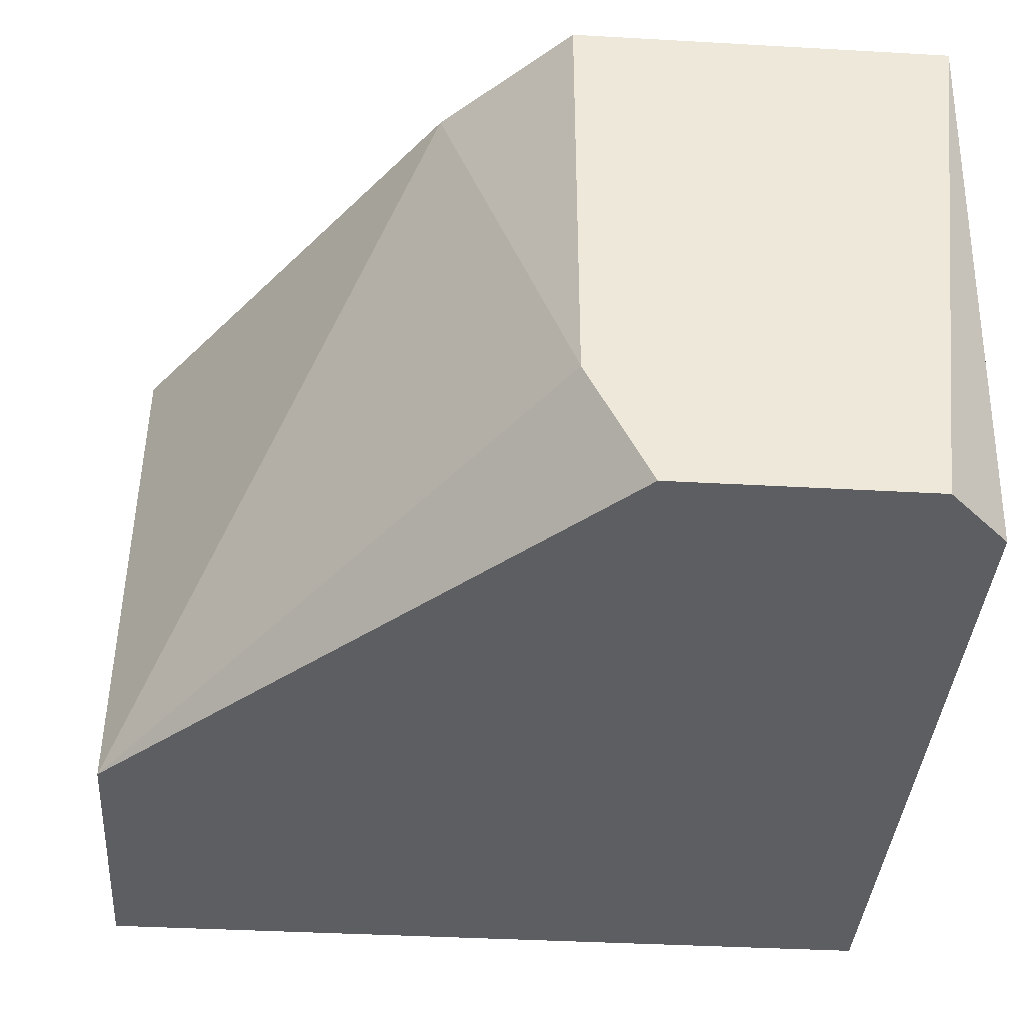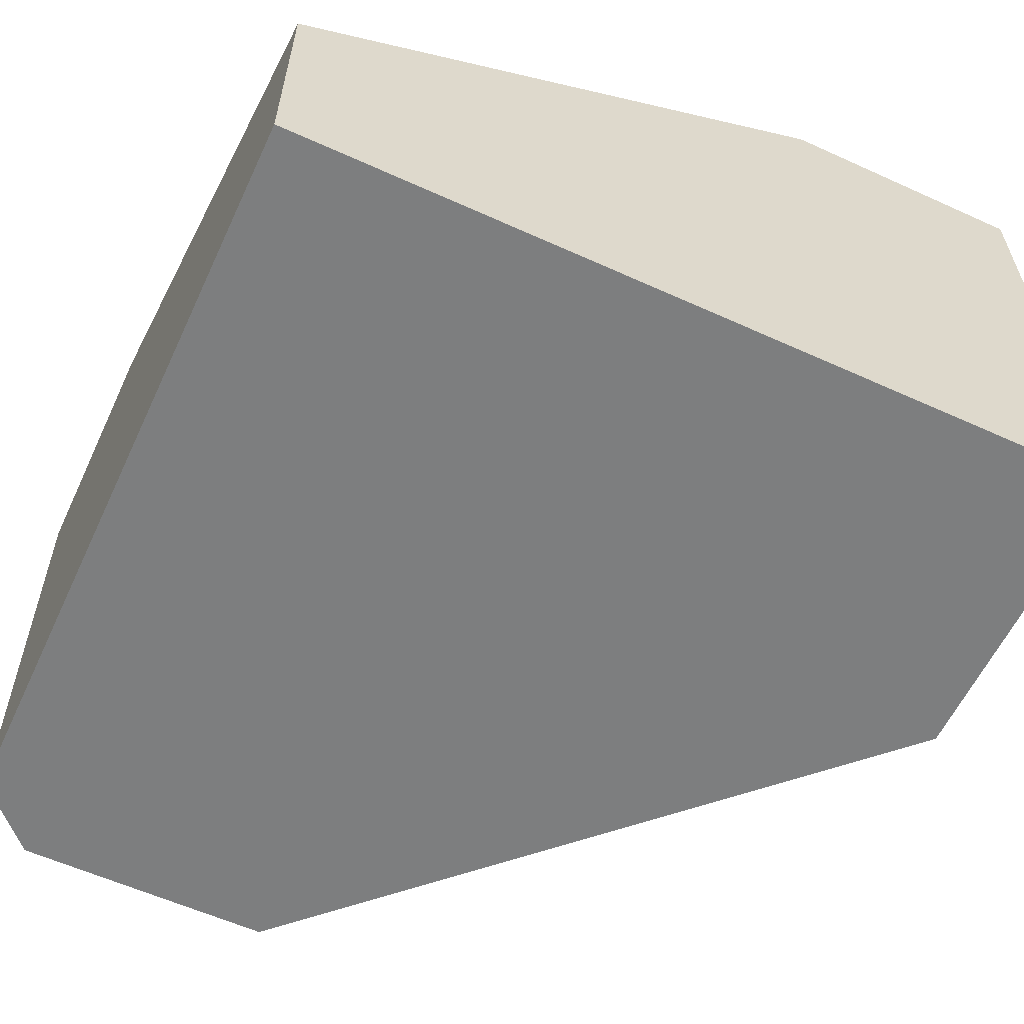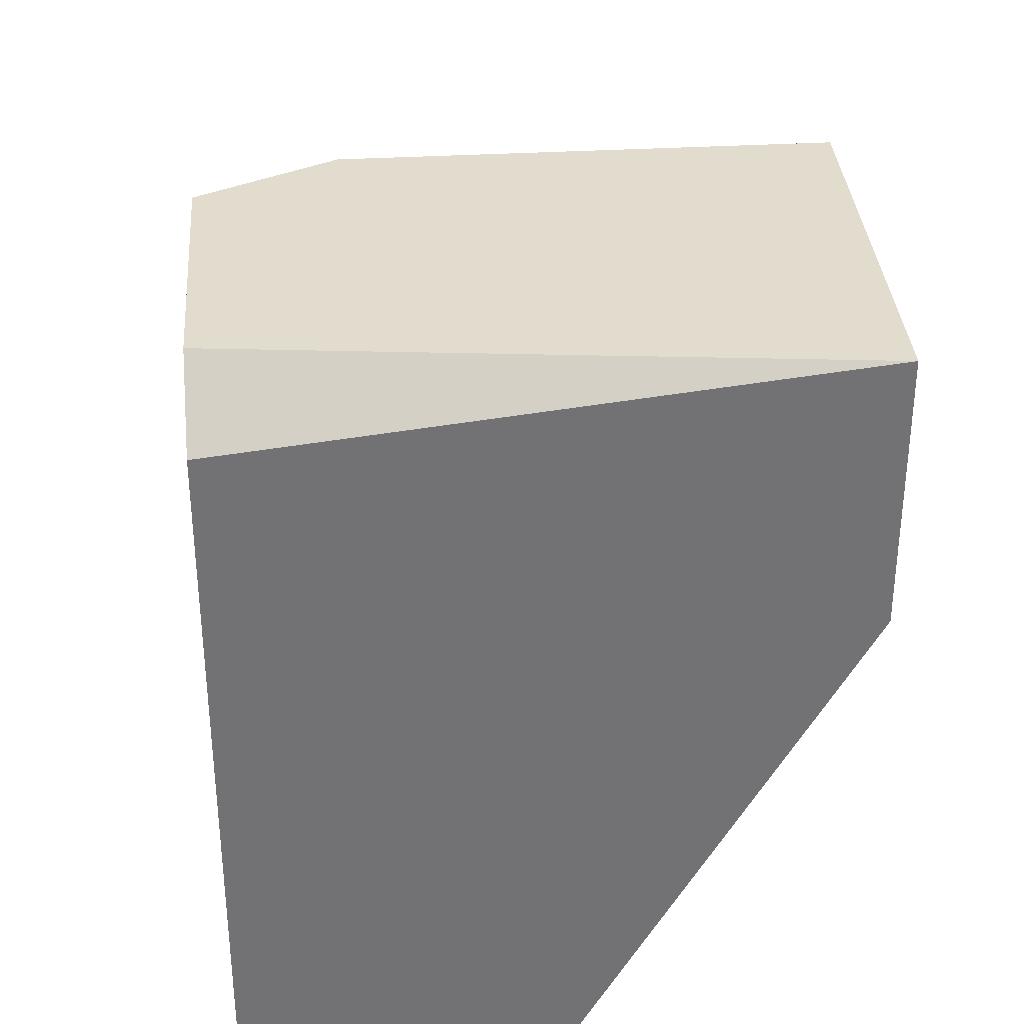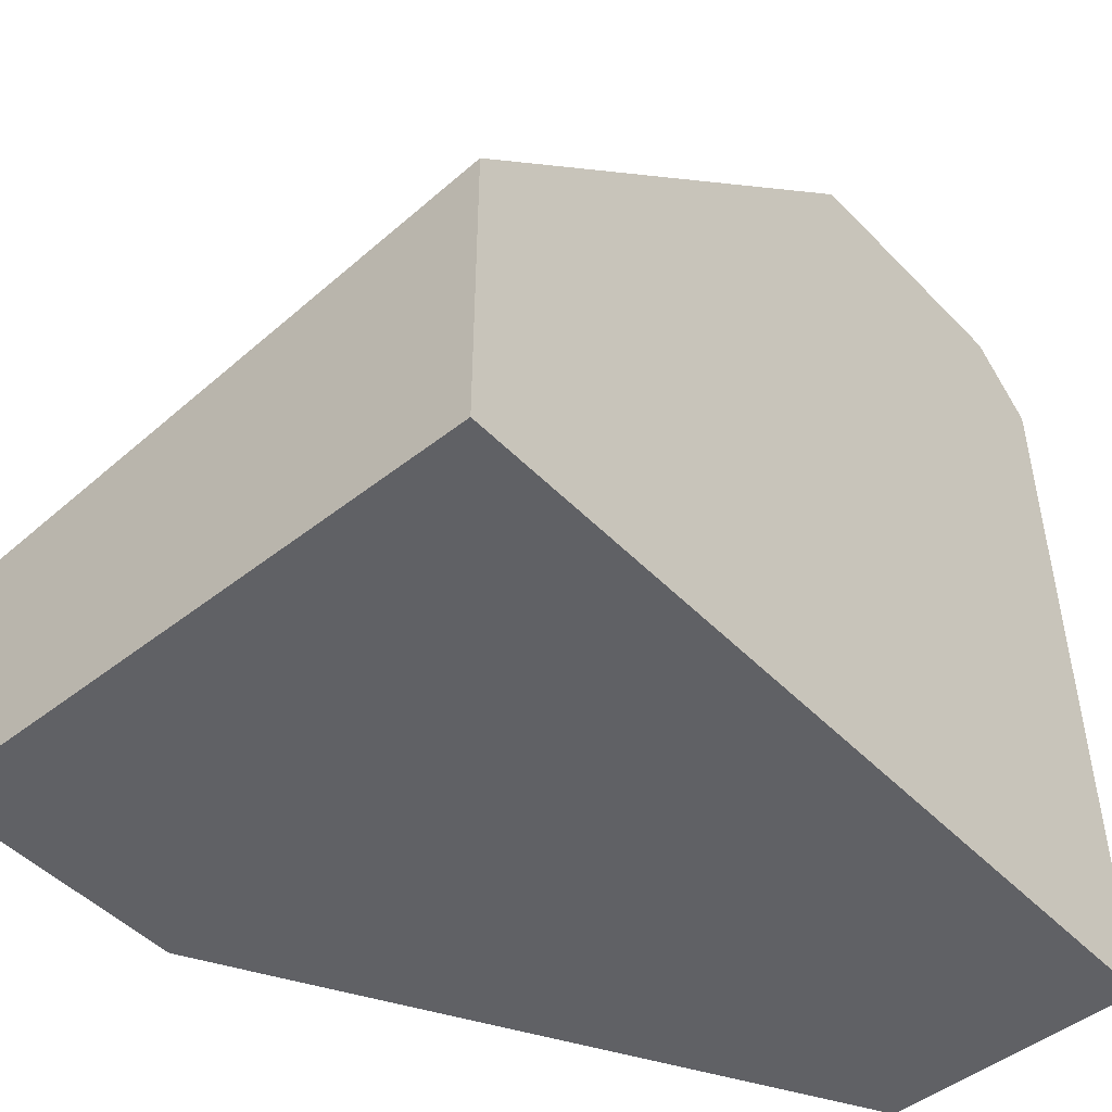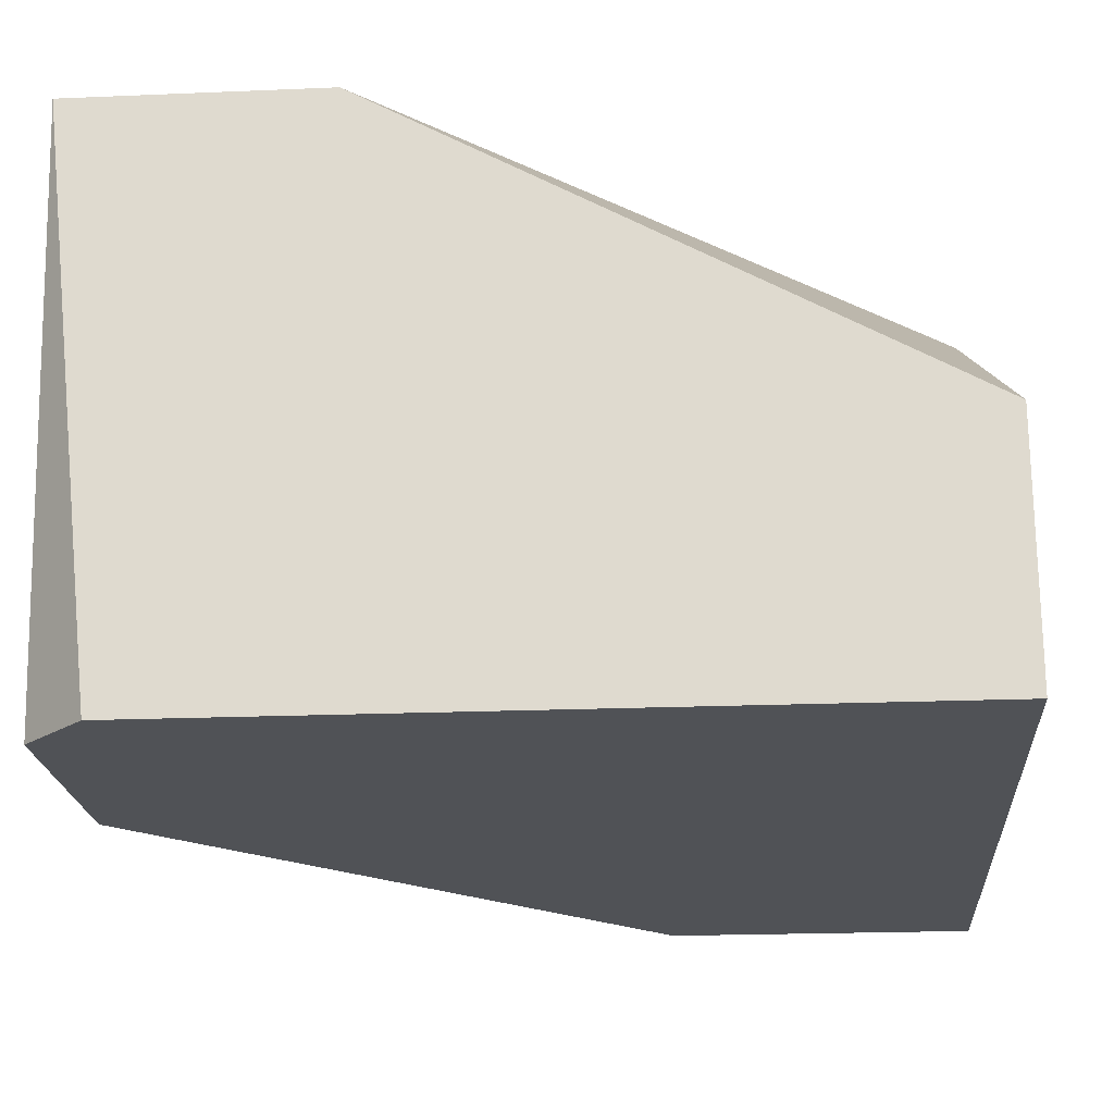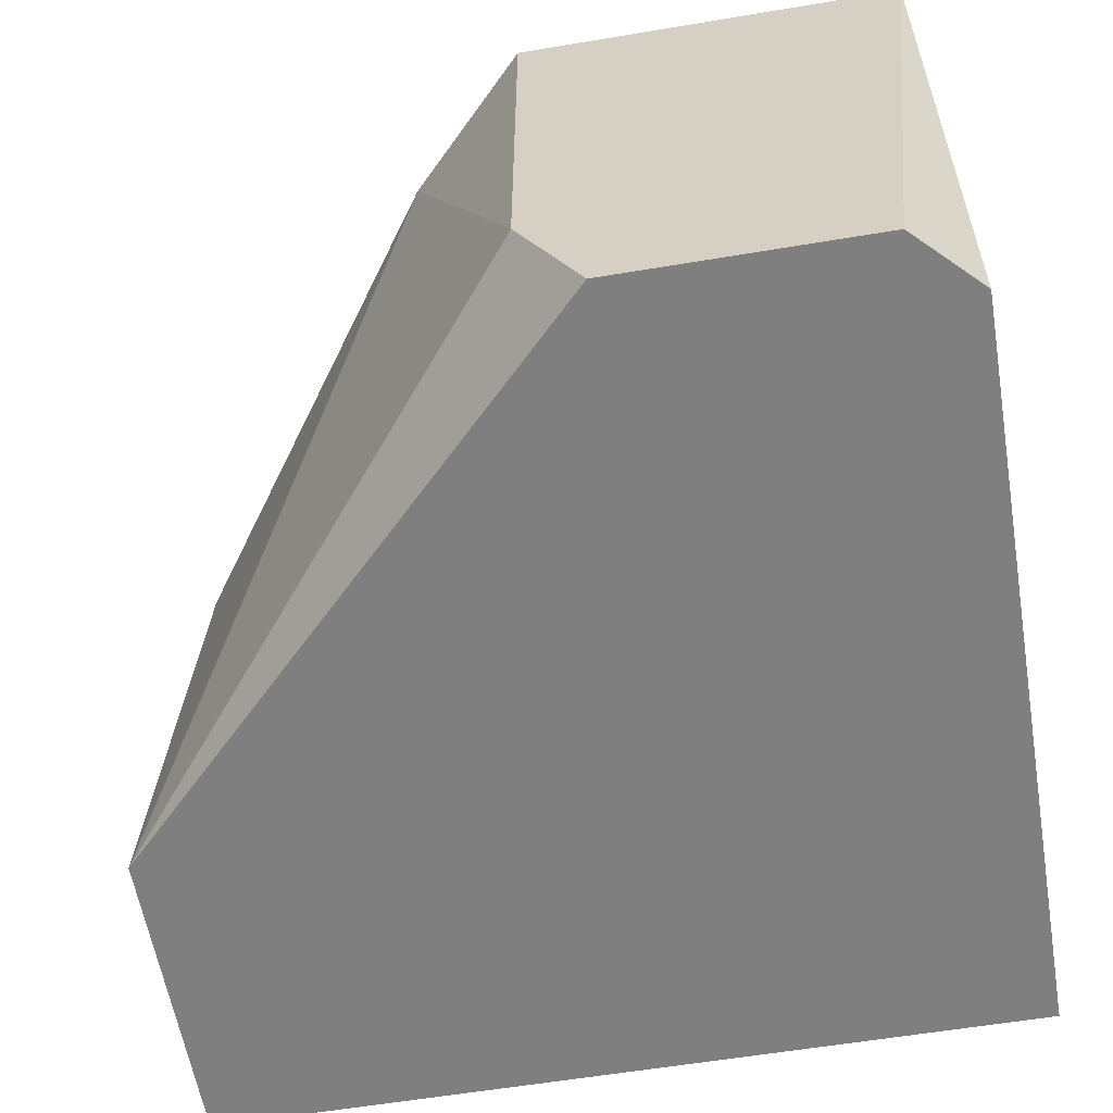
<metadata>
{"format":"obj","ext":"obj","renderer":"f3d","projection":"perspective","resolution":1024,"background":"white","views":[{"elev":-38.3,"azim":175.9,"up":"+Z"},{"elev":-59.3,"azim":-25.0,"up":"+Z"},{"elev":34.7,"azim":-94.4,"up":"+Y"},{"elev":-48.1,"azim":131.4,"up":"+Y"},{"elev":-20.8,"azim":-85.7,"up":"+Z"},{"elev":-59.8,"azim":-170.3,"up":"+Z"}]}
</metadata>
<code>
v 0.005673 0.007887 -0.06244
v 0.002663 0.009898 -0.07148
v 0.00668 -0.003165 -0.06244
v -0.001358 0.009898 -0.07148
v 0.0107 0.00186 -0.07148
v 0.0107 -0.003165 -0.07148
v 0.0107 -0.003165 -0.06244
v 0.0107 0.000855 -0.06244
v 0.003668 0.009898 -0.06947
v 0.003668 0.009898 -0.06244
v -0.002363 0.005878 -0.06244
v -0.002363 0.009898 -0.06244
v -0.002363 0.008892 -0.07148
v -0.002363 -0.003165 -0.06746
v -0.002363 -0.003165 -0.07148
f 5 9 1
f 15 6 7
f 6 15 4
f 7 10 11
f 7 6 5
f 6 4 5
f 15 7 14
f 11 15 14
f 4 10 2
f 5 4 2
f 10 4 12
f 15 11 12
f 11 10 12
f 10 7 8
f 7 5 8
f 7 11 3
f 14 7 3
f 11 14 3
f 4 15 13
f 12 4 13
f 15 12 13
f 2 10 9
f 5 2 9
f 10 8 1
f 8 5 1
f 9 10 1

</code>
